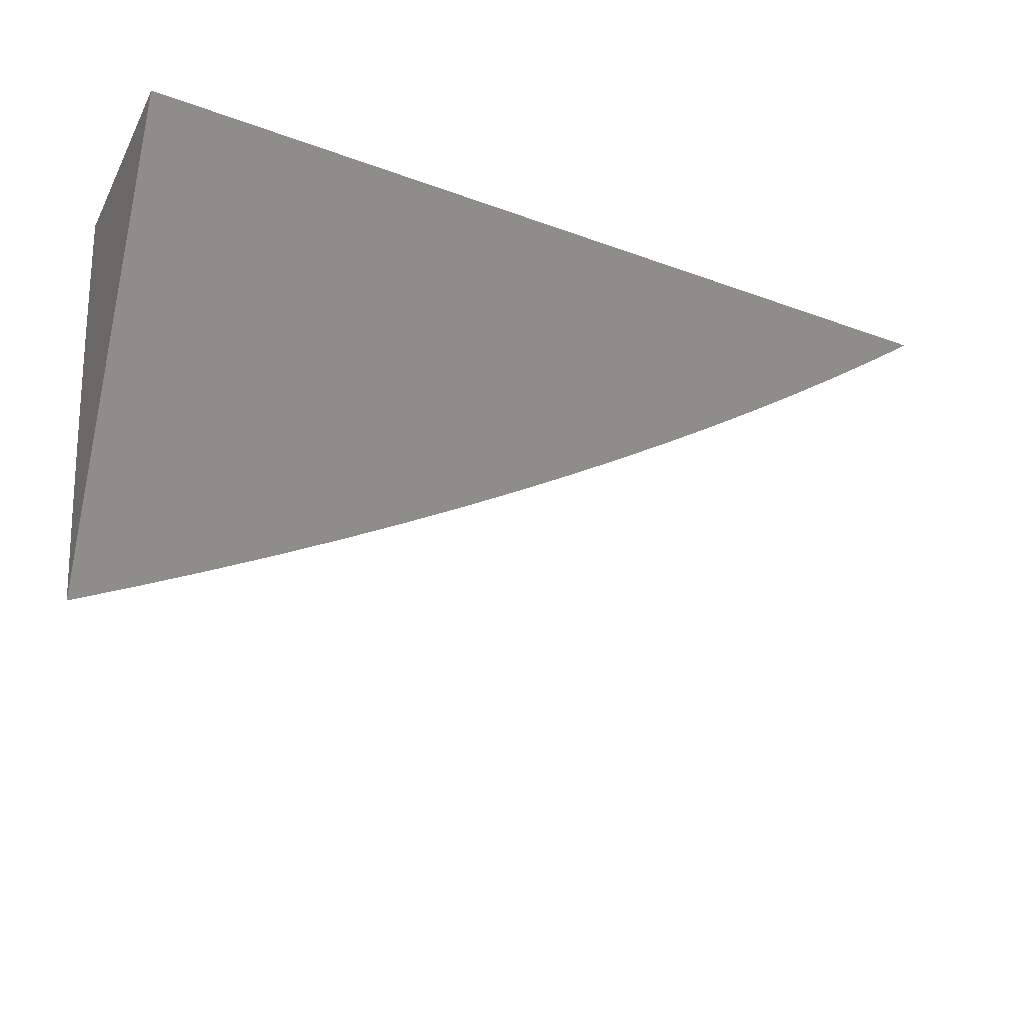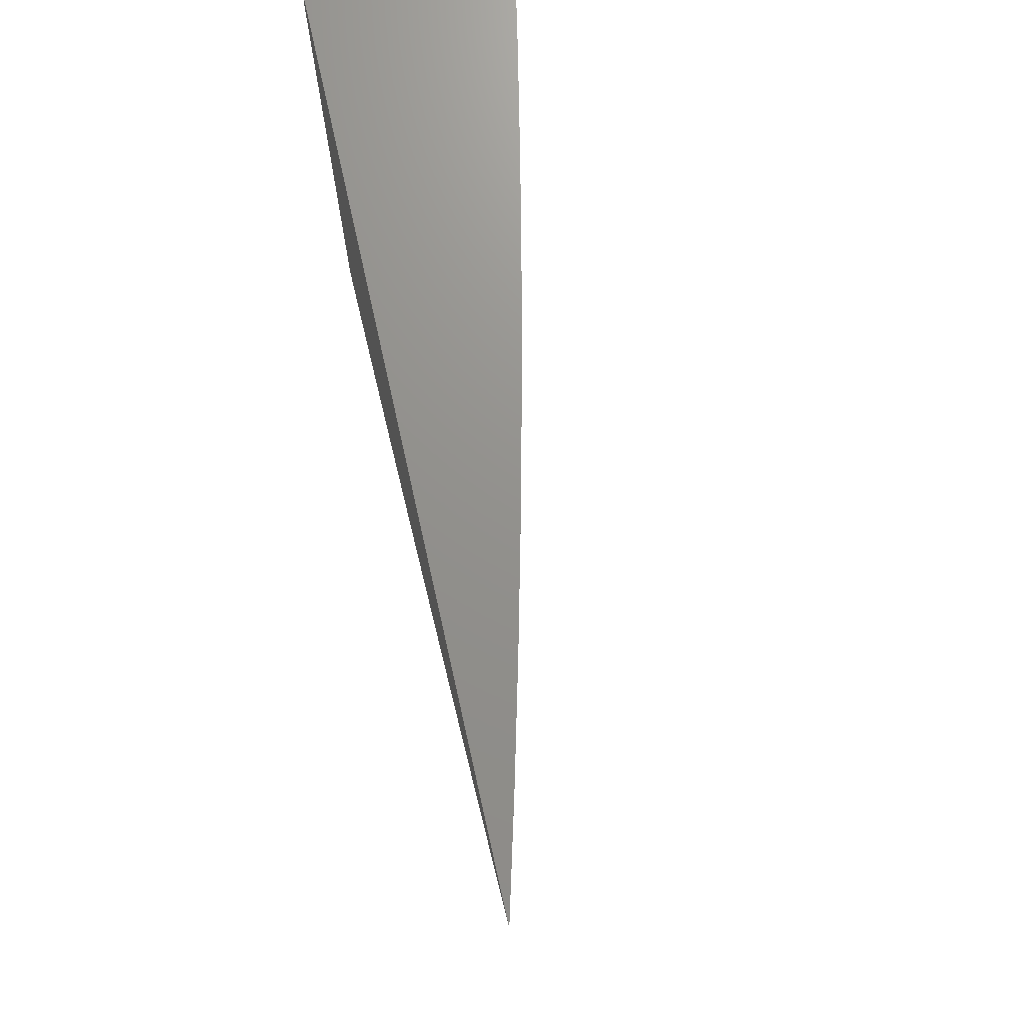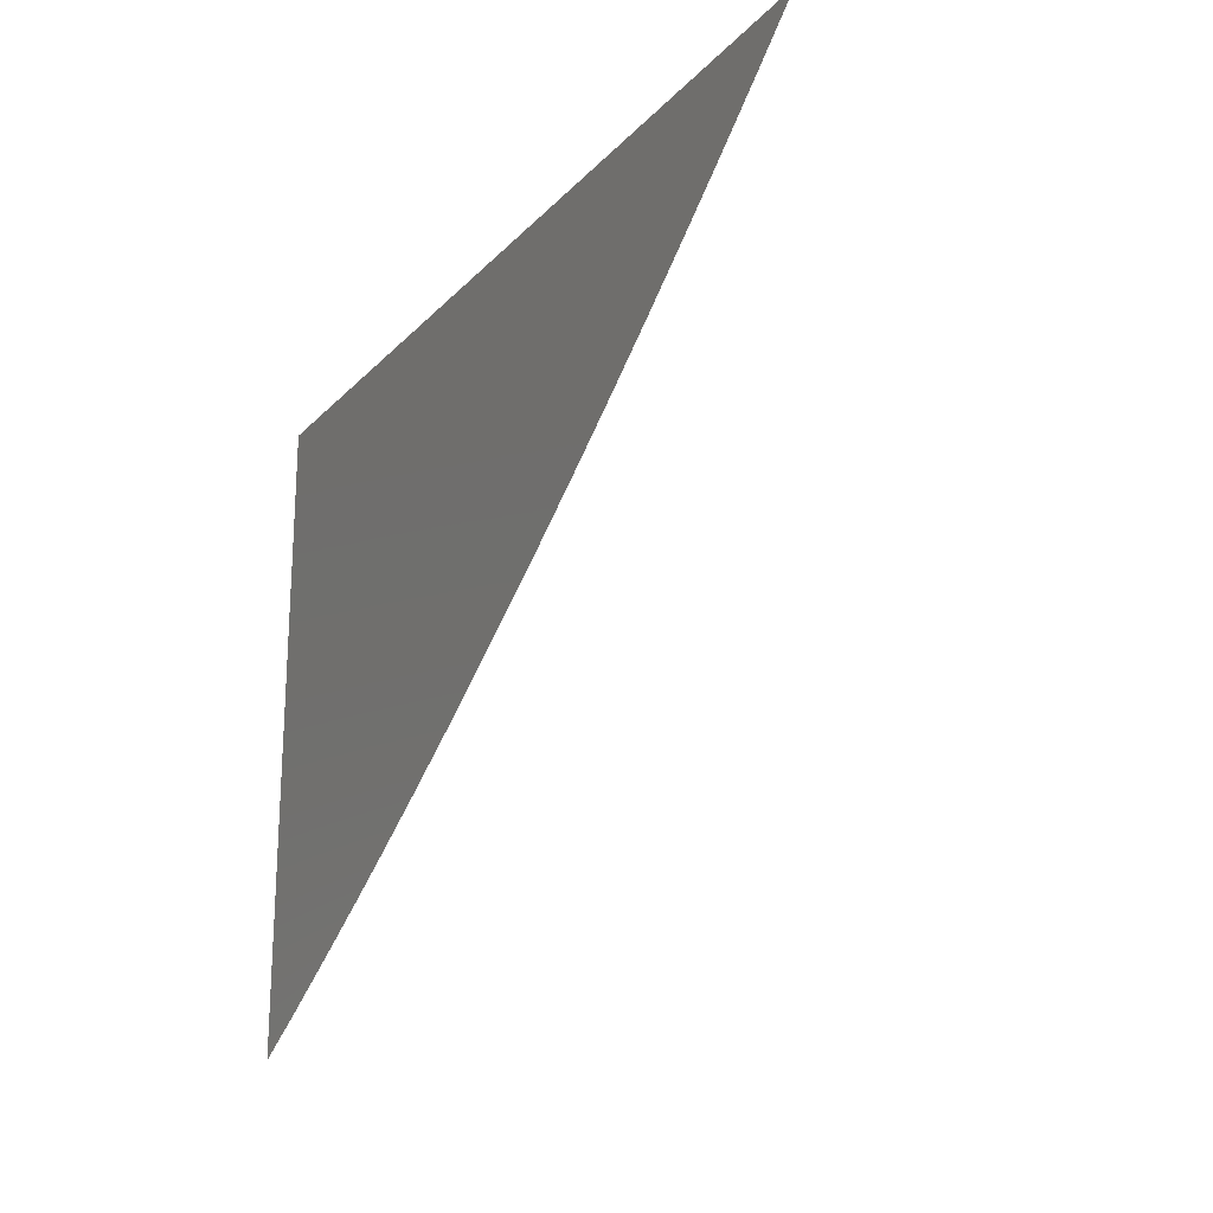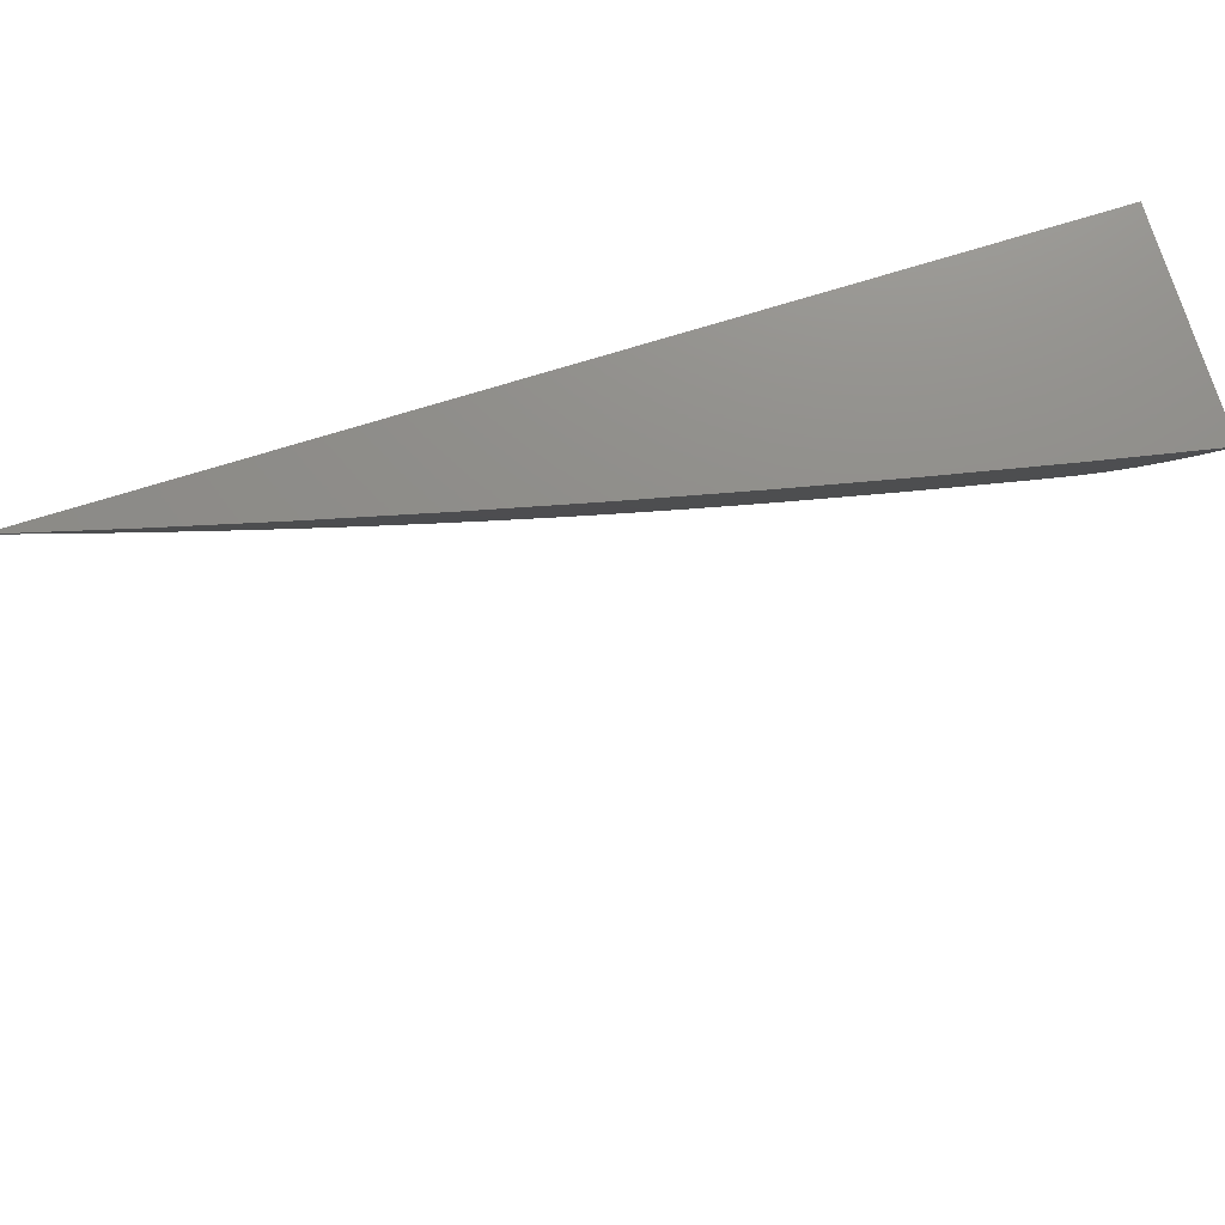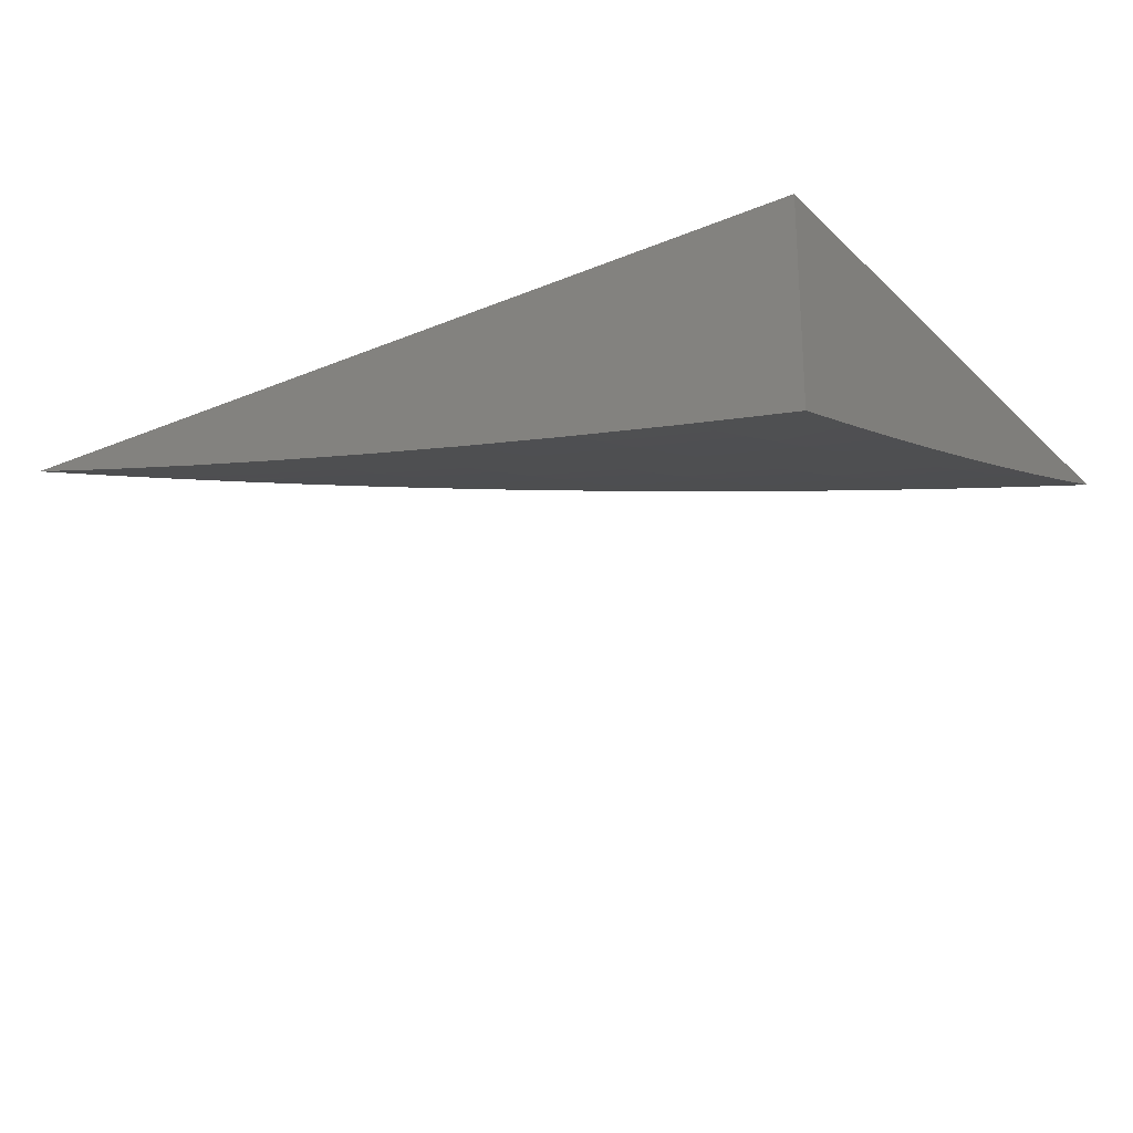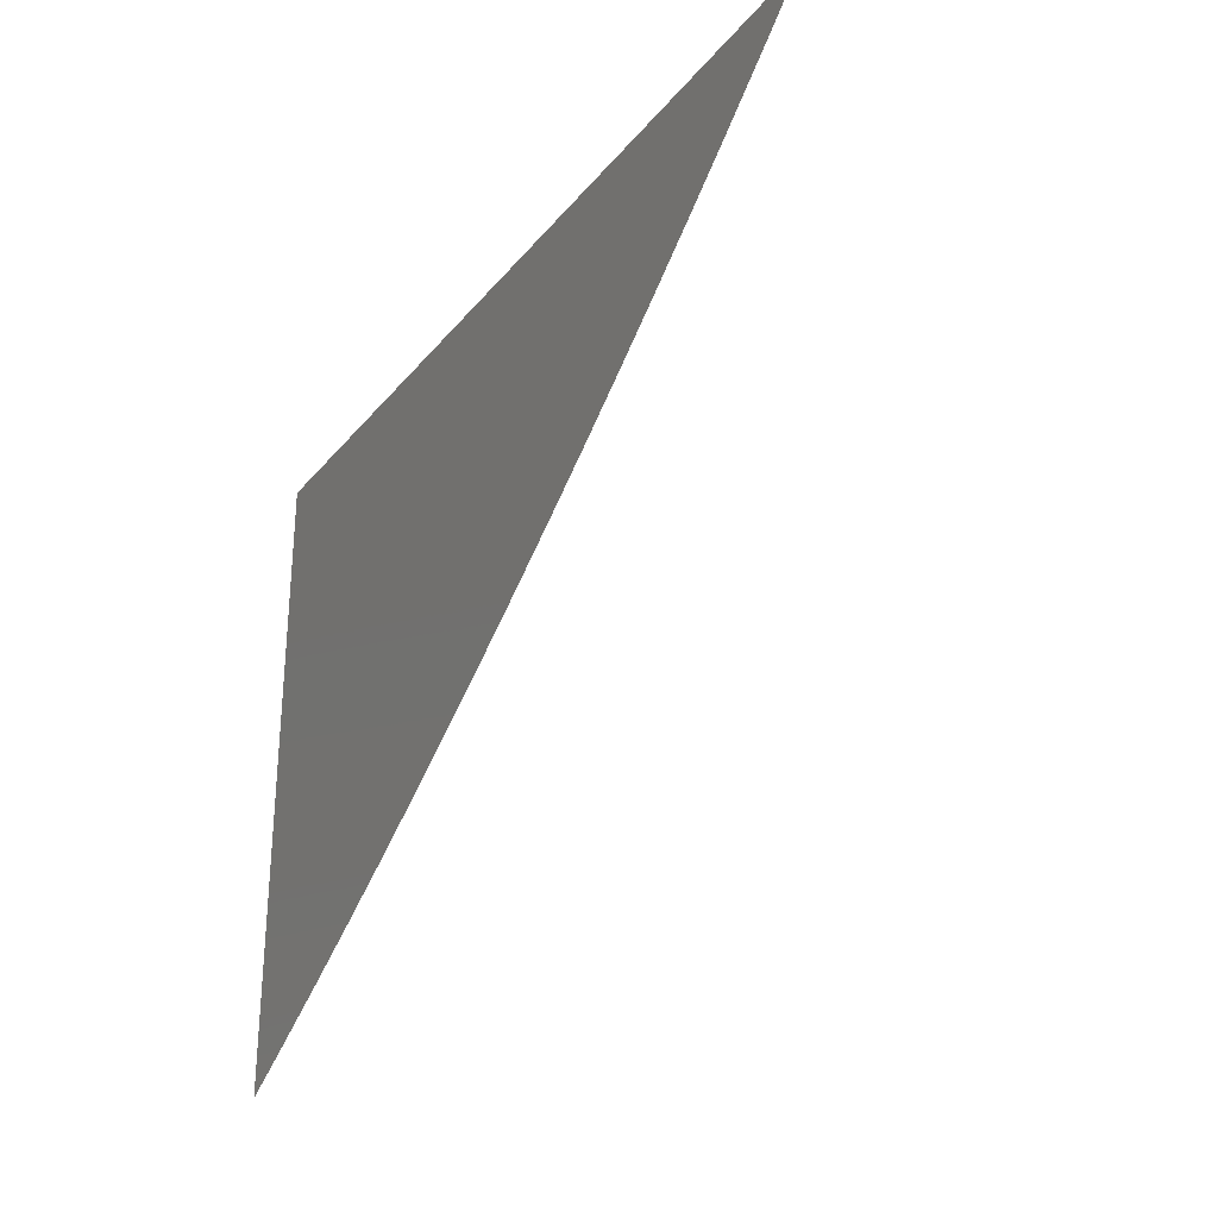
<metadata>
{"format":"stl","ext":"stl","renderer":"f3d","projection":"perspective","resolution":1024,"background":"white","views":[{"elev":-39.4,"azim":155.5,"up":"+Z"},{"elev":71.8,"azim":-102.6,"up":"+Z"},{"elev":-21.9,"azim":-120.7,"up":"+Z"},{"elev":74.0,"azim":-17.1,"up":"+Z"},{"elev":-24.6,"azim":34.2,"up":"+Y"},{"elev":-29.5,"azim":-121.5,"up":"+Z"}]}
</metadata>
<code>
# stl→obj: 98 verts, 192 faces
v -2 -12.14 -3.062
v -2 -12.16 -3
v -2.081 -12.13 -3.031
v -2.086 -12.14 -3
v -2.172 -12.12 -3
v -2.166 -12.11 -3.031
v -2.258 -12.1 -3
v -2.252 -12.1 -3.031
v -2.343 -12.08 -3
v -2.337 -12.08 -3.031
v -2.429 -12.06 -3
v -2.423 -12.06 -3.031
v -2.514 -12.04 -3
v -2.508 -12.04 -3.031
v -2.599 -12.02 -3
v -2.593 -12.01 -3.031
v -2.644 -12 -3.035
v -2.586 -12.01 -3.062
v -2.604 -12 -3.069
v -2.564 -12 -3.103
v -2.684 -12 -3
v -2.523 -12 -3.136
v -2.489 -12.01 -3.125
v -2.495 -12.02 -3.094
v -2.501 -12.03 -3.062
v -2.482 -12 -3.156
v -2.481 -12 -3.169
v -2.44 -12 -3.202
v -2.397 -12 -3.233
v -2.385 -12.01 -3.218
v -2.392 -12.02 -3.187
v -2.398 -12.02 -3.156
v -2.404 -12.03 -3.125
v -2.411 -12.04 -3.094
v -2.417 -12.05 -3.062
v -2.355 -12 -3.265
v -2.295 -12.02 -3.249
v -2.301 -12.03 -3.218
v -2.211 -12.04 -3.249
v -2.217 -12.05 -3.218
v -2.127 -12.06 -3.249
v -2.133 -12.06 -3.218
v -2.043 -12.07 -3.249
v -2.048 -12.08 -3.218
v -2 -12.08 -3.248
v -2 -12.1 -3.186
v -2.289 -12.01 -3.279
v -2.312 -12 -3.295
v -2.282 -12 -3.31
v -2.268 -12 -3.325
v -2.224 -12 -3.355
v -2.18 -12 -3.384
v -2.186 -12 -3.371
v -2.193 -12.01 -3.341
v -2.199 -12.02 -3.31
v -2.205 -12.03 -3.279
v -2.136 -12 -3.412
v -2.097 -12.01 -3.402
v -2.103 -12.02 -3.371
v -2.014 -12.03 -3.402
v -2.02 -12.04 -3.371
v -2 -12.04 -3.371
v -2.026 -12.05 -3.341
v -2 -12.06 -3.309
v -2.031 -12.06 -3.31
v -2.037 -12.06 -3.279
v -2.121 -12.05 -3.279
v -2.091 -12 -3.432
v -2.091 -12 -3.44
v -2.046 -12 -3.467
v -2 -12 -3.493
v -2.002 -12.01 -3.463
v -2.008 -12.02 -3.432
v -2 -12.02 -3.432
v -2 -12.12 -3.124
v -2.059 -12.1 -3.156
v -2.054 -12.09 -3.187
v -2.139 -12.07 -3.187
v -2.223 -12.05 -3.187
v -2.308 -12.04 -3.187
v -2.07 -12.12 -3.094
v -2.065 -12.11 -3.125
v -2.15 -12.09 -3.125
v -2.144 -12.08 -3.156
v -2.235 -12.07 -3.125
v -2.229 -12.06 -3.156
v -2.32 -12.05 -3.125
v -2.314 -12.04 -3.156
v -2.076 -12.12 -3.062
v -2.161 -12.11 -3.062
v -2.156 -12.1 -3.094
v -2.246 -12.09 -3.062
v -2.115 -12.04 -3.31
v -2.109 -12.03 -3.341
v -2.241 -12.08 -3.094
v -2.326 -12.06 -3.094
v -2.332 -12.07 -3.062
v -2 -12 -3
f 1 2 3
f 3 2 4
f 3 4 5
f 3 5 6
f 6 5 7
f 6 7 8
f 8 7 9
f 8 9 10
f 10 9 11
f 10 11 12
f 12 11 13
f 12 13 14
f 14 13 15
f 14 15 16
f 16 15 17
f 16 17 18
f 18 17 19
f 18 19 20
f 15 21 17
f 22 23 20
f 20 23 24
f 20 24 18
f 18 24 25
f 18 25 16
f 16 25 14
f 23 22 26
f 26 22 27
f 26 27 28
f 29 30 28
f 28 30 31
f 28 31 26
f 26 31 32
f 26 32 23
f 23 32 33
f 23 33 24
f 24 33 34
f 24 34 25
f 25 34 35
f 25 35 14
f 14 35 12
f 29 36 30
f 30 36 37
f 30 37 38
f 38 37 39
f 38 39 40
f 40 39 41
f 40 41 42
f 42 41 43
f 42 43 44
f 44 43 45
f 44 45 46
f 37 36 47
f 47 36 48
f 47 48 49
f 49 48 50
f 49 50 51
f 52 53 51
f 51 53 54
f 51 54 49
f 49 54 55
f 49 55 47
f 47 55 56
f 47 56 37
f 37 56 39
f 52 57 53
f 53 57 58
f 53 58 59
f 59 58 60
f 59 60 61
f 61 60 62
f 61 62 63
f 63 62 64
f 63 64 65
f 65 64 66
f 65 66 67
f 67 66 41
f 67 41 39
f 58 57 68
f 68 57 69
f 68 69 70
f 71 72 70
f 70 72 73
f 70 73 68
f 68 73 58
f 71 74 72
f 72 74 73
f 73 74 60
f 60 74 62
f 64 45 66
f 66 45 43
f 66 43 41
f 75 76 46
f 46 76 77
f 46 77 44
f 44 77 78
f 44 78 42
f 42 78 79
f 42 79 40
f 40 79 80
f 40 80 38
f 38 80 31
f 38 31 30
f 1 81 75
f 75 81 82
f 75 82 76
f 76 82 83
f 76 83 84
f 84 83 85
f 84 85 86
f 86 85 87
f 86 87 88
f 88 87 33
f 88 33 32
f 81 1 89
f 89 1 3
f 89 3 6
f 81 89 90
f 90 89 6
f 90 6 8
f 82 81 91
f 91 81 90
f 91 90 92
f 92 90 8
f 92 8 10
f 78 77 84
f 84 77 76
f 63 65 93
f 93 65 67
f 93 67 56
f 56 67 39
f 61 63 94
f 94 63 93
f 94 93 55
f 55 93 56
f 58 73 60
f 82 91 83
f 83 91 95
f 83 95 85
f 85 95 96
f 85 96 87
f 87 96 34
f 87 34 33
f 95 91 92
f 79 78 86
f 86 78 84
f 61 94 59
f 59 94 54
f 59 54 53
f 54 94 55
f 95 92 97
f 97 92 10
f 97 10 12
f 80 79 88
f 88 79 86
f 95 97 96
f 96 97 35
f 96 35 34
f 35 97 12
f 31 80 32
f 32 80 88
f 71 70 98
f 98 70 69
f 98 69 57
f 57 52 98
f 98 52 51
f 98 51 50
f 50 48 98
f 98 48 36
f 98 36 29
f 29 28 98
f 98 28 27
f 98 27 22
f 22 20 98
f 98 20 19
f 98 19 17
f 17 21 98
f 21 15 98
f 98 15 13
f 98 13 11
f 11 9 98
f 98 9 7
f 98 7 5
f 5 4 98
f 98 4 2
f 2 1 98
f 98 1 75
f 98 75 46
f 46 45 98
f 98 45 64
f 98 64 62
f 62 74 98
f 98 74 71

</code>
